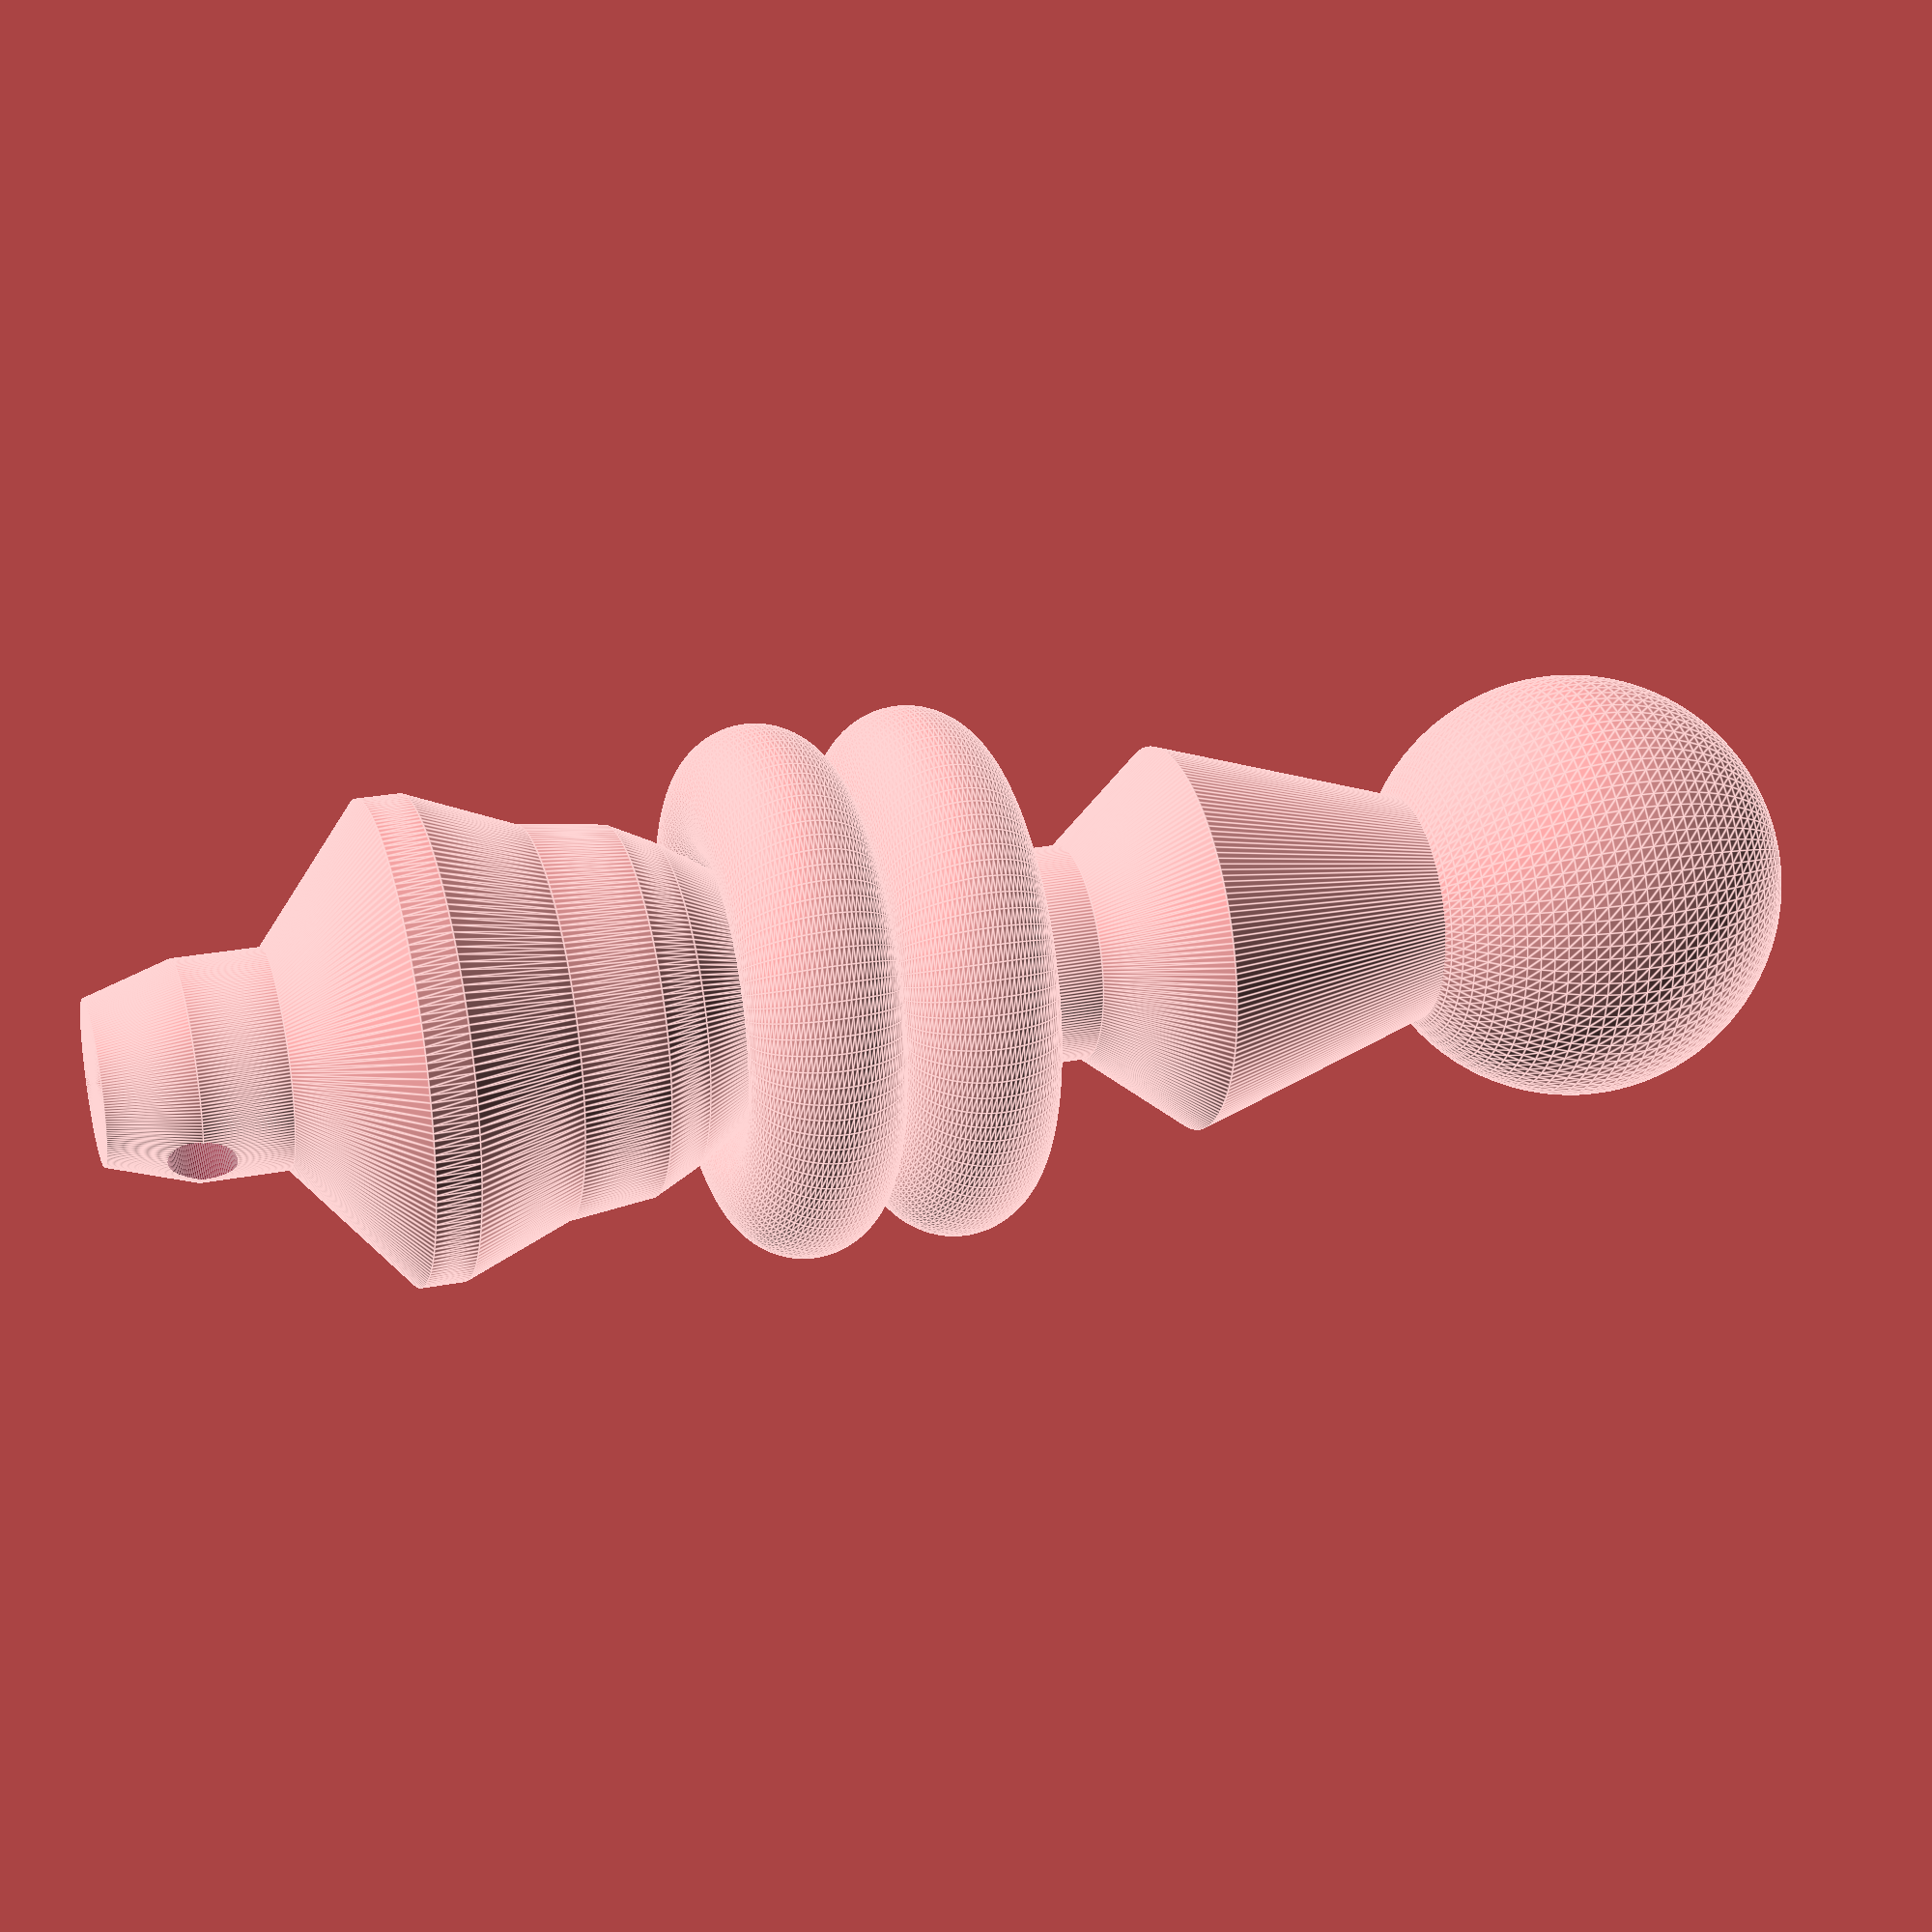
<openscad>
/*
 * Key Chain Hula spinning Donut
 *
 * (C) 2019 Guido Berning
 *
 * Source code:
 *   https://github.com/sajatogu/KeyChainHulaSpinningDonut
 *
 * Project page on Thingiverse:
 *   https://www.thingiverse.com/thing:?
 *
 *
 * licensed under the Creative Commons - Attribution - Non-Commercial - Share Alike license.
 * http://creativecommons.org/licenses/by-nc-sa/3.0/
 */
 
// 0 = no ball, 20 = smale ball, 25 = big ball
 BALL_ON_TOP_SPHERE_SIZE = 20;//[0, 20, 25]
 
//  37.5 = Middle (support needed), 31 = lower position (may be no support needed but difficult)
HULA_SPINNING_DONUT_POSITION = 31;//[31, 35.0, 37.5]
 
//  hole diameter 
HOLE_DIAMETER = 3.5;//[3.0, 3.5, 4.0]
 
//  second donut
SECOND_DONUT = 1;//[1, 0]
 
 difference() {
     union() { // merge core with ball on top
         // core
        rotate_extrude($fn=200) polygon( 
         points=[[0,0],[7.5/2,0],[10/2,4],[10/2,8],[22/2,13],[22/2,15],[18/2,20],[17/2,24],[15/2,26],[10/2,30],[10/2,45],[18/2,50],[2/2,75],[0,75]] );
         if(BALL_ON_TOP_SPHERE_SIZE > 0){
         // ball on top
        translate([0, 0, 70])
        sphere(d = BALL_ON_TOP_SPHERE_SIZE, $fn = 100);
         }
    }
    { // hole for key ring
        translate([0, 0, 4]) 
        rotate([0, 90, 0]) 
        cylinder(d=3, h=20, center=true, $fn = 100);
    }
}
// Hula spinning Donut ring around core (to slave them all ;-)
// donut ring in the middle (support needed)
// donut ring lower position (no support but difficult)
rotate_extrude(convexity = 110, $fn = 100)
translate([17.5/2, HULA_SPINNING_DONUT_POSITION, 0])
circle(r = 7/2, $fn = 100);
if(SECOND_DONUT){
    rotate_extrude(convexity = 110, $fn = 100)
    translate([17.5/2, HULA_SPINNING_DONUT_POSITION + 7.15, 0])
    circle(r = 7/2, $fn = 100);
}

</openscad>
<views>
elev=333.8 azim=149.5 roll=253.1 proj=p view=edges
</views>
